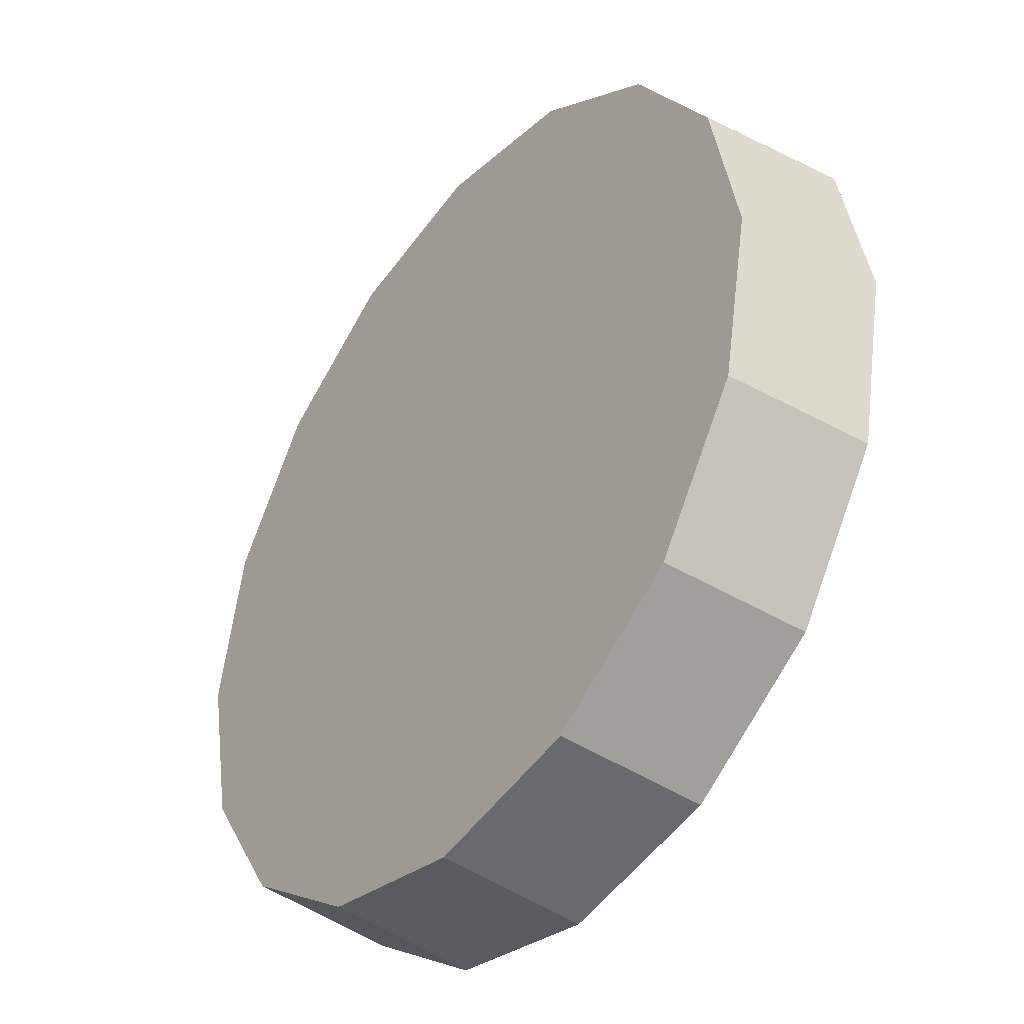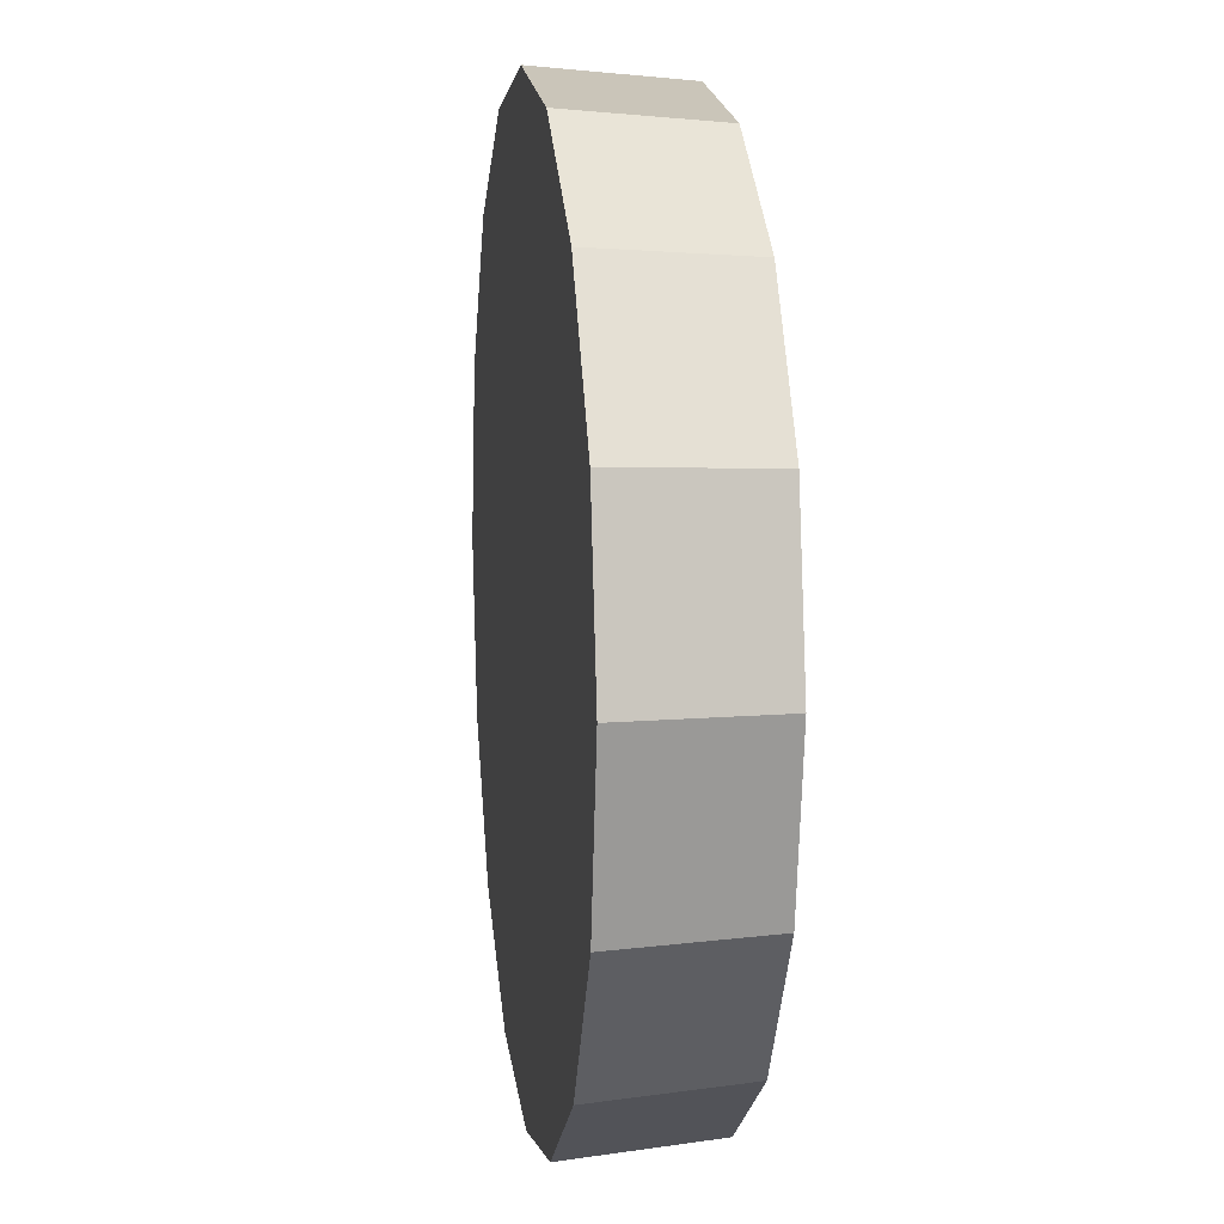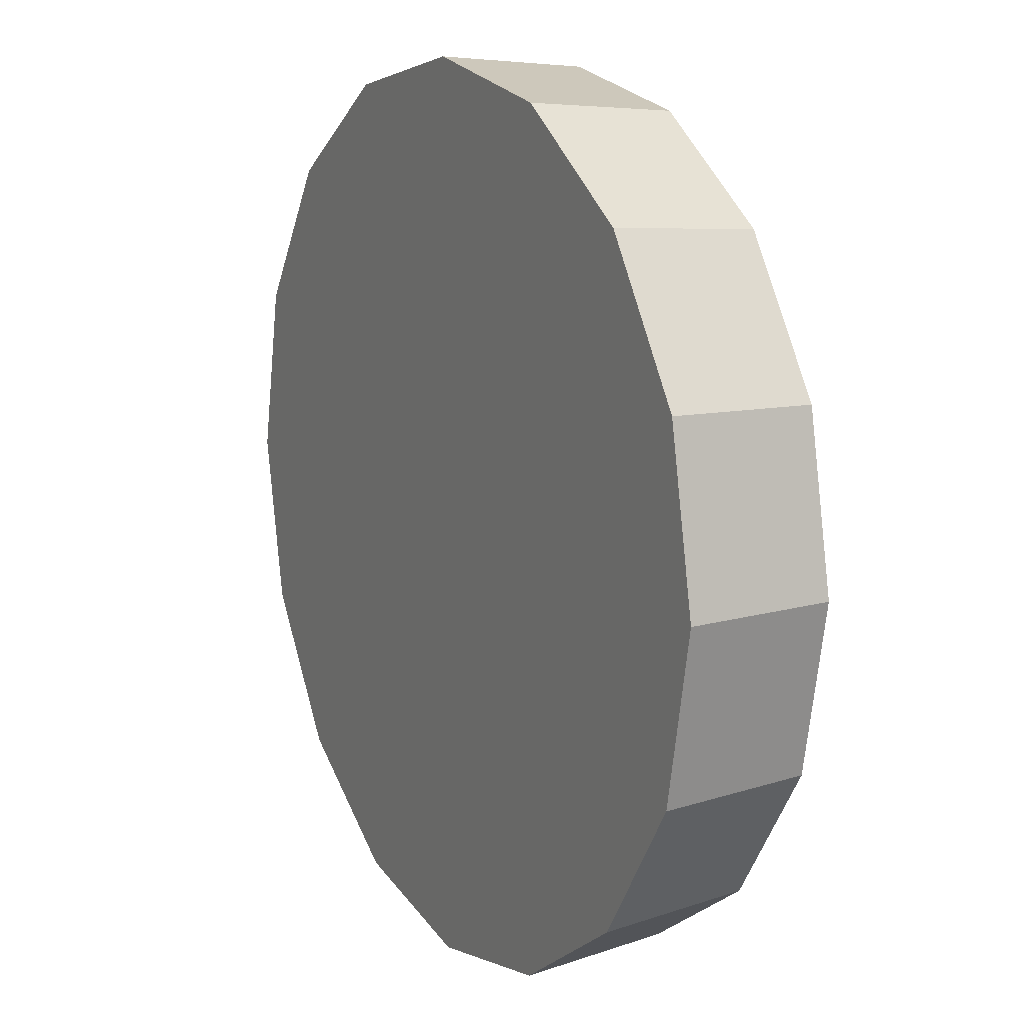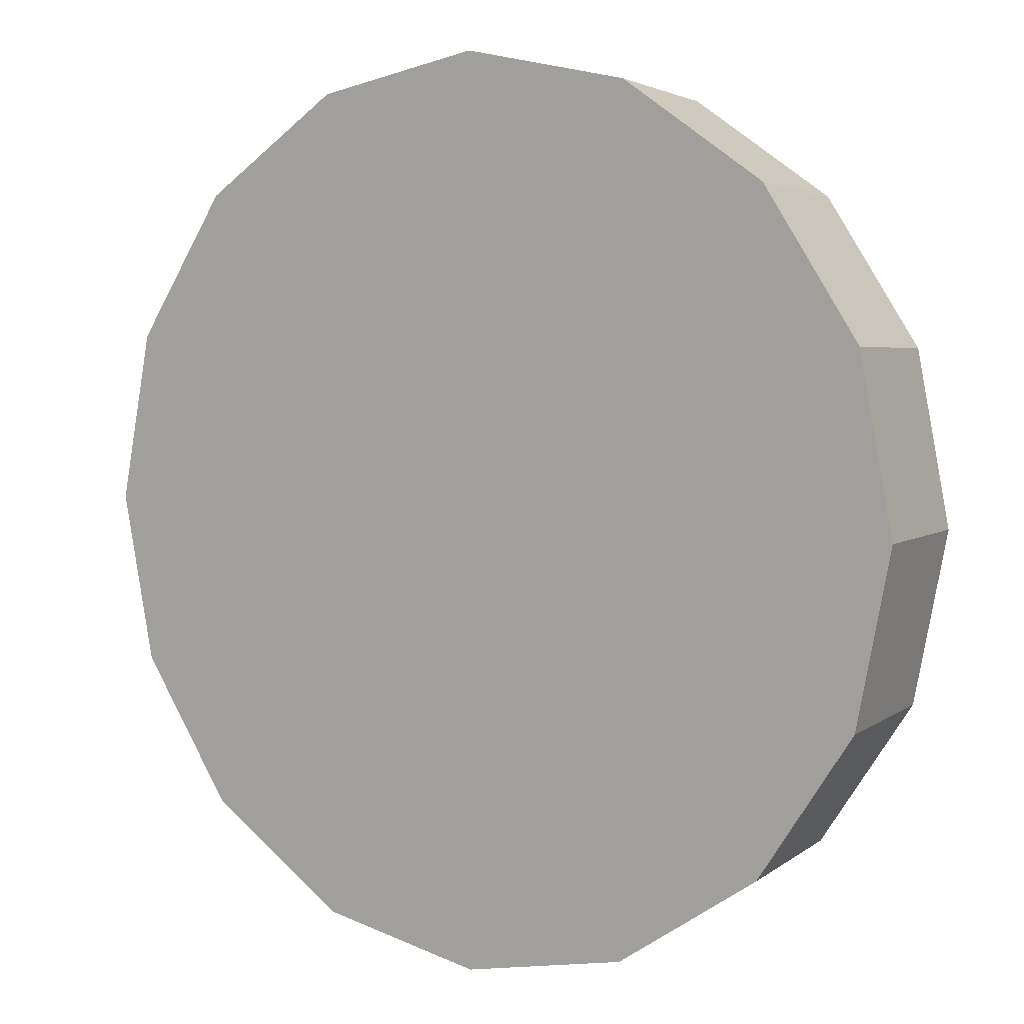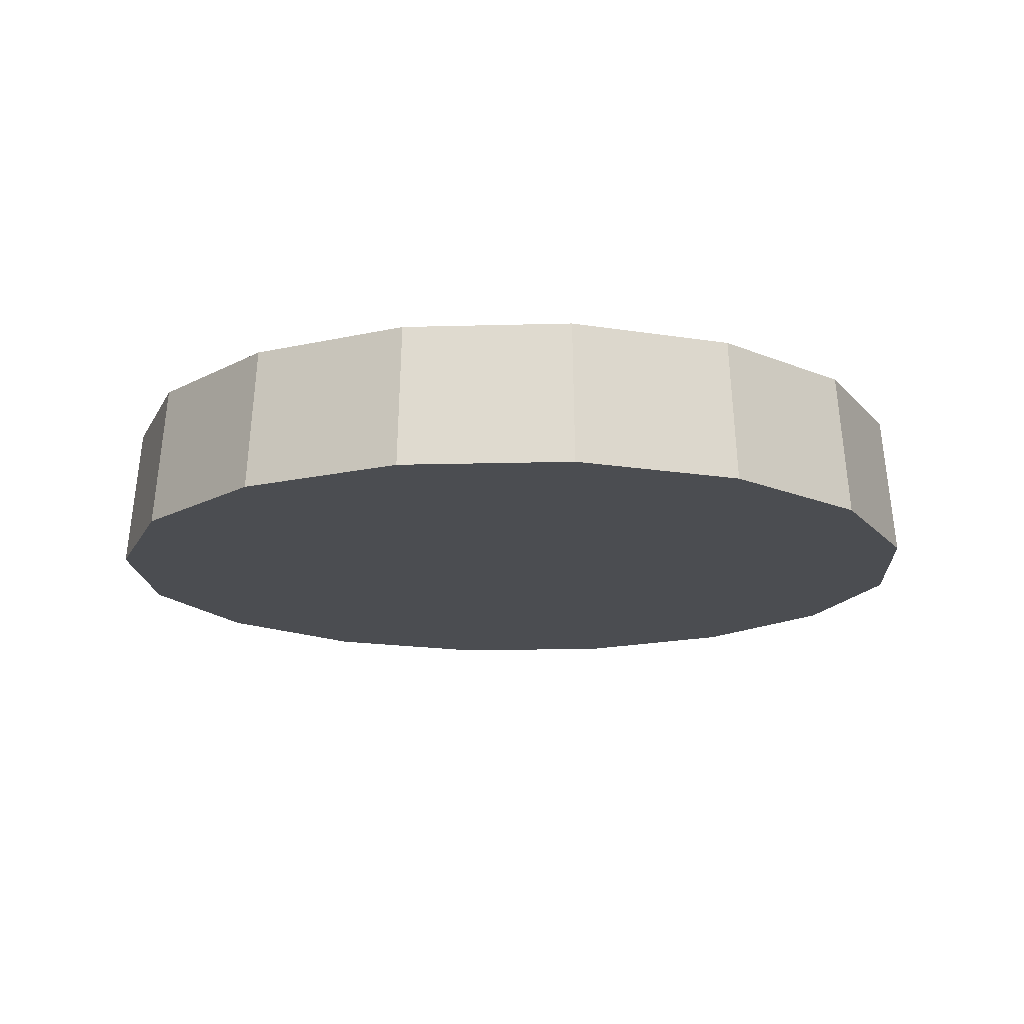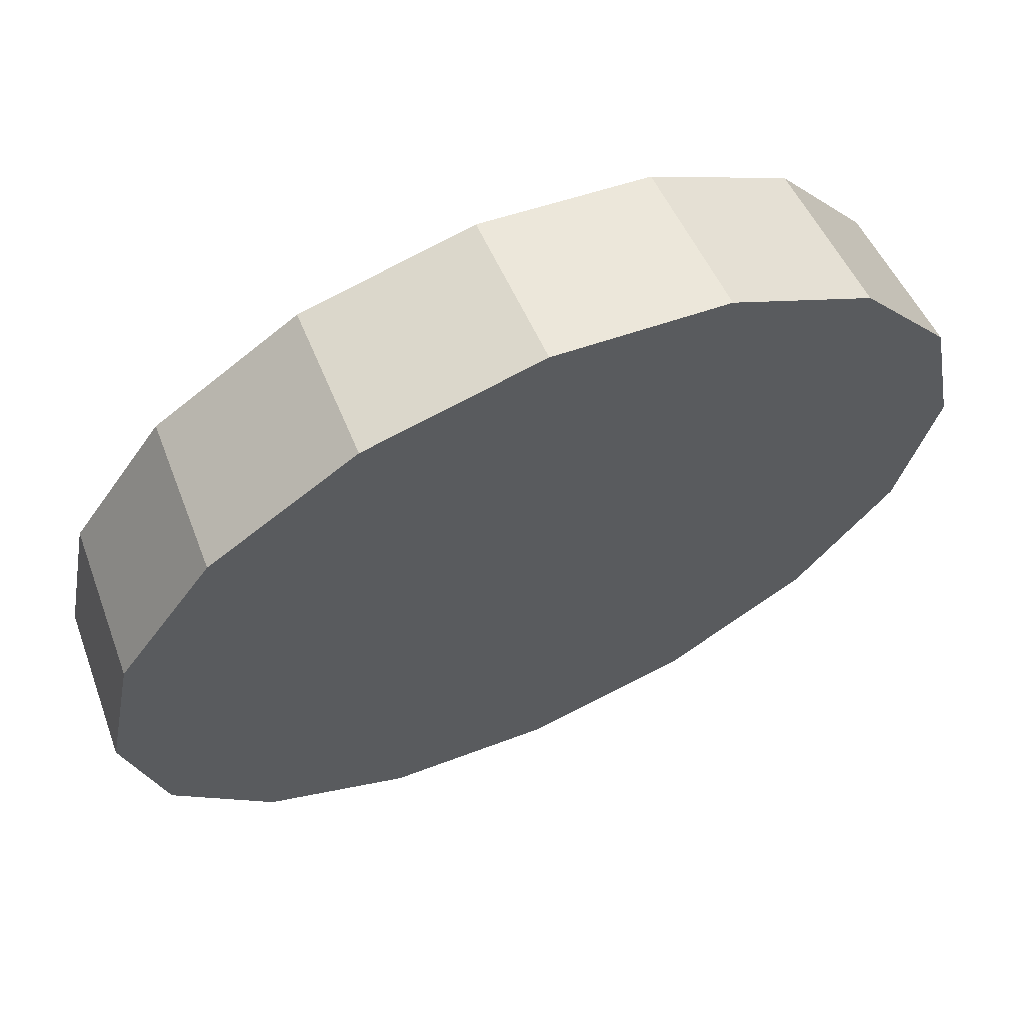
<metadata>
{"format":"obj","ext":"obj","renderer":"f3d","projection":"perspective","resolution":1024,"background":"white","views":[{"elev":-41.0,"azim":-126.8,"up":"+Z"},{"elev":9.6,"azim":81.9,"up":"+Z"},{"elev":12.8,"azim":61.6,"up":"+Z"},{"elev":5.2,"azim":33.7,"up":"+Z"},{"elev":-15.7,"azim":-30.4,"up":"+Y"},{"elev":65.2,"azim":-24.4,"up":"+Z"}]}
</metadata>
<code>
v 2.753 -1.372 2.542
v 2.744 -1.372 2.499
v 2.72 -1.372 2.462
v 2.684 -1.372 2.438
v 2.641 -1.372 2.429
v 2.598 -1.372 2.438
v 2.561 -1.372 2.462
v 2.537 -1.372 2.499
v 2.528 -1.372 2.542
v 2.537 -1.372 2.585
v 2.561 -1.372 2.621
v 2.598 -1.372 2.645
v 2.641 -1.372 2.654
v 2.684 -1.372 2.645
v 2.72 -1.372 2.621
v 2.744 -1.372 2.585
v 2.641 -1.372 2.542
v 2.641 -1.372 2.542
v 2.641 -1.372 2.542
v 2.641 -1.372 2.542
v 2.641 -1.372 2.542
v 2.641 -1.372 2.542
v 2.641 -1.372 2.542
v 2.641 -1.372 2.542
v 2.641 -1.372 2.542
v 2.641 -1.372 2.542
v 2.641 -1.372 2.542
v 2.641 -1.372 2.542
v 2.641 -1.372 2.542
v 2.641 -1.372 2.542
v 2.641 -1.372 2.542
v 2.641 -1.372 2.542
v 2.75 -1.335 2.542
v 2.741 -1.335 2.5
v 2.718 -1.335 2.465
v 2.682 -1.335 2.441
v 2.641 -1.335 2.433
v 2.599 -1.335 2.441
v 2.563 -1.335 2.465
v 2.54 -1.335 2.5
v 2.532 -1.335 2.542
v 2.54 -1.335 2.583
v 2.563 -1.335 2.619
v 2.599 -1.335 2.643
v 2.641 -1.335 2.651
v 2.682 -1.335 2.643
v 2.718 -1.335 2.619
v 2.741 -1.335 2.583
v 2.641 -1.335 2.542
v 2.641 -1.335 2.542
v 2.641 -1.335 2.542
v 2.641 -1.335 2.542
v 2.641 -1.335 2.542
v 2.641 -1.335 2.542
v 2.641 -1.335 2.542
v 2.641 -1.335 2.542
v 2.641 -1.335 2.542
v 2.641 -1.335 2.542
v 2.641 -1.335 2.542
v 2.641 -1.335 2.542
v 2.641 -1.335 2.542
v 2.641 -1.335 2.542
v 2.641 -1.335 2.542
v 2.641 -1.335 2.542
f 33 34 49
f 49 34 50
f 34 35 50
f 50 35 51
f 35 36 51
f 51 36 52
f 36 37 52
f 52 37 53
f 37 38 53
f 53 38 54
f 38 39 54
f 54 39 55
f 39 40 55
f 55 40 56
f 40 41 56
f 56 41 57
f 41 42 57
f 57 42 58
f 42 43 58
f 58 43 59
f 43 44 59
f 59 44 60
f 44 45 60
f 60 45 61
f 45 46 61
f 61 46 62
f 46 47 62
f 62 47 63
f 47 48 63
f 63 48 64
f 48 33 64
f 64 33 49
f 2 1 17
f 2 17 18
f 3 2 18
f 3 18 19
f 4 3 19
f 4 19 20
f 5 4 20
f 5 20 21
f 6 5 21
f 6 21 22
f 7 6 22
f 7 22 23
f 8 7 23
f 8 23 24
f 9 8 24
f 9 24 25
f 10 9 25
f 10 25 26
f 11 10 26
f 11 26 27
f 12 11 27
f 12 27 28
f 13 12 28
f 13 28 29
f 14 13 29
f 14 29 30
f 15 14 30
f 15 30 31
f 16 15 31
f 16 31 32
f 1 16 32
f 1 32 17
f 49 50 17
f 17 50 18
f 50 51 18
f 18 51 19
f 51 52 19
f 19 52 20
f 52 53 20
f 20 53 21
f 53 54 21
f 21 54 22
f 54 55 22
f 22 55 23
f 55 56 23
f 23 56 24
f 56 57 24
f 24 57 25
f 57 58 25
f 25 58 26
f 58 59 26
f 26 59 27
f 59 60 27
f 27 60 28
f 60 61 28
f 28 61 29
f 61 62 29
f 29 62 30
f 62 63 30
f 30 63 31
f 63 64 31
f 31 64 32
f 64 49 32
f 32 49 17
f 1 2 33
f 33 2 34
f 2 3 34
f 34 3 35
f 3 4 35
f 35 4 36
f 4 5 36
f 36 5 37
f 5 6 37
f 37 6 38
f 6 7 38
f 38 7 39
f 7 8 39
f 39 8 40
f 8 9 40
f 40 9 41
f 9 10 41
f 41 10 42
f 10 11 42
f 42 11 43
f 11 12 43
f 43 12 44
f 12 13 44
f 44 13 45
f 13 14 45
f 45 14 46
f 14 15 46
f 46 15 47
f 15 16 47
f 47 16 48
f 16 1 48
f 48 1 33

</code>
